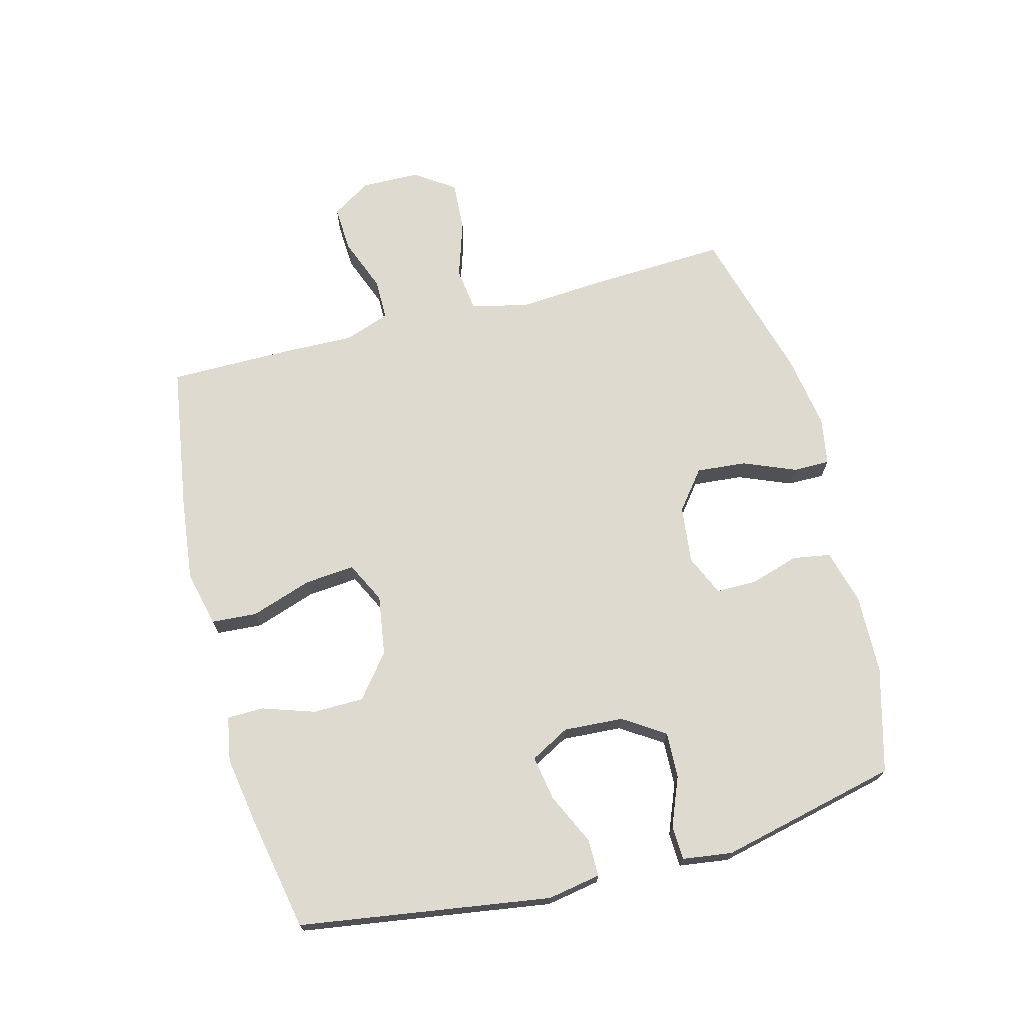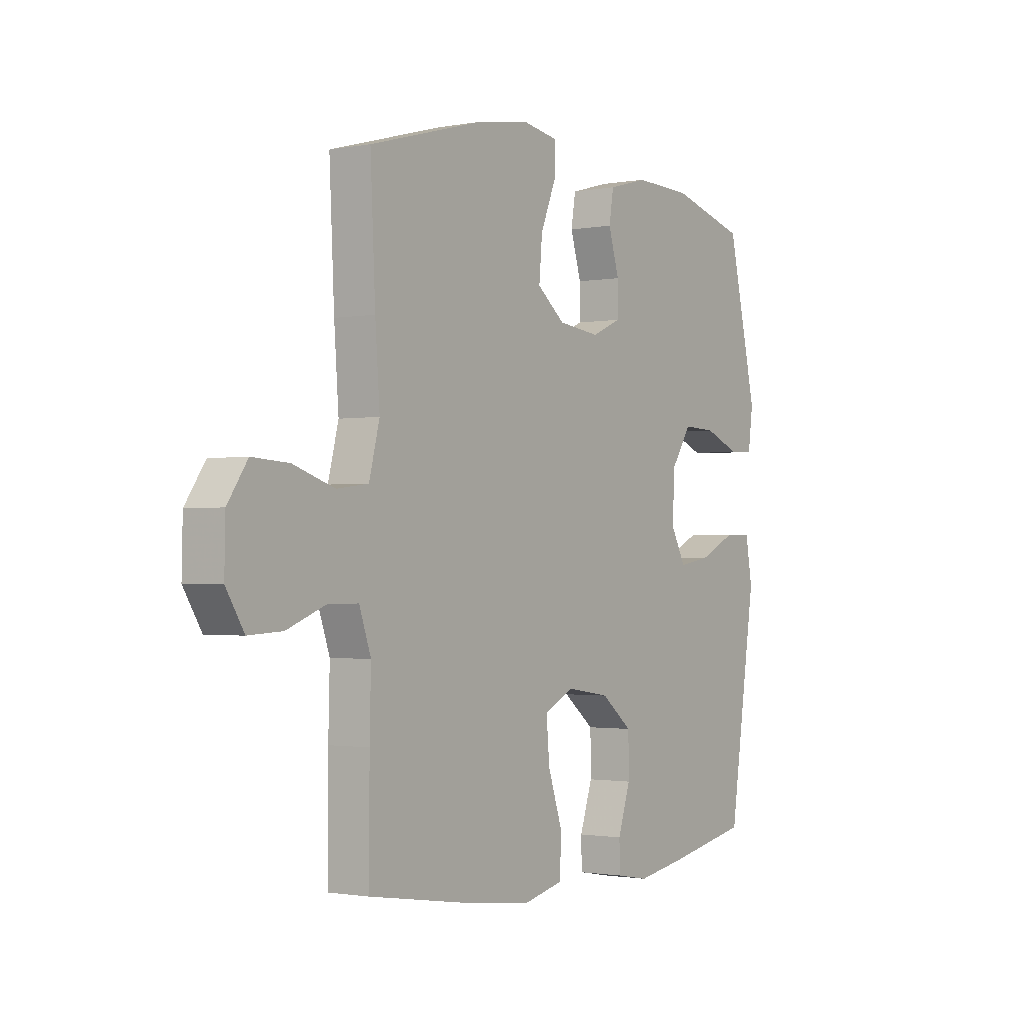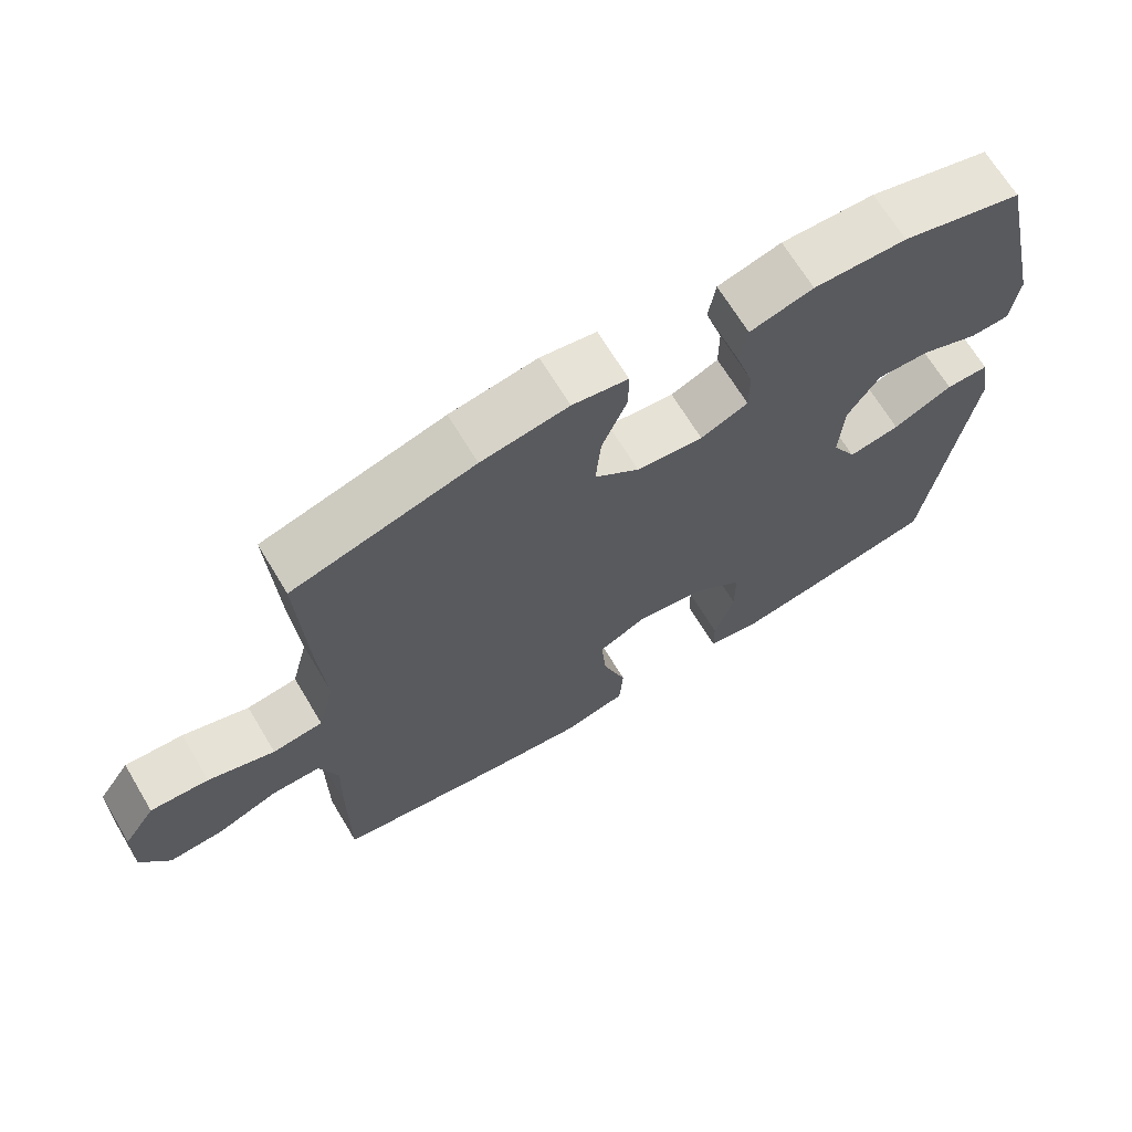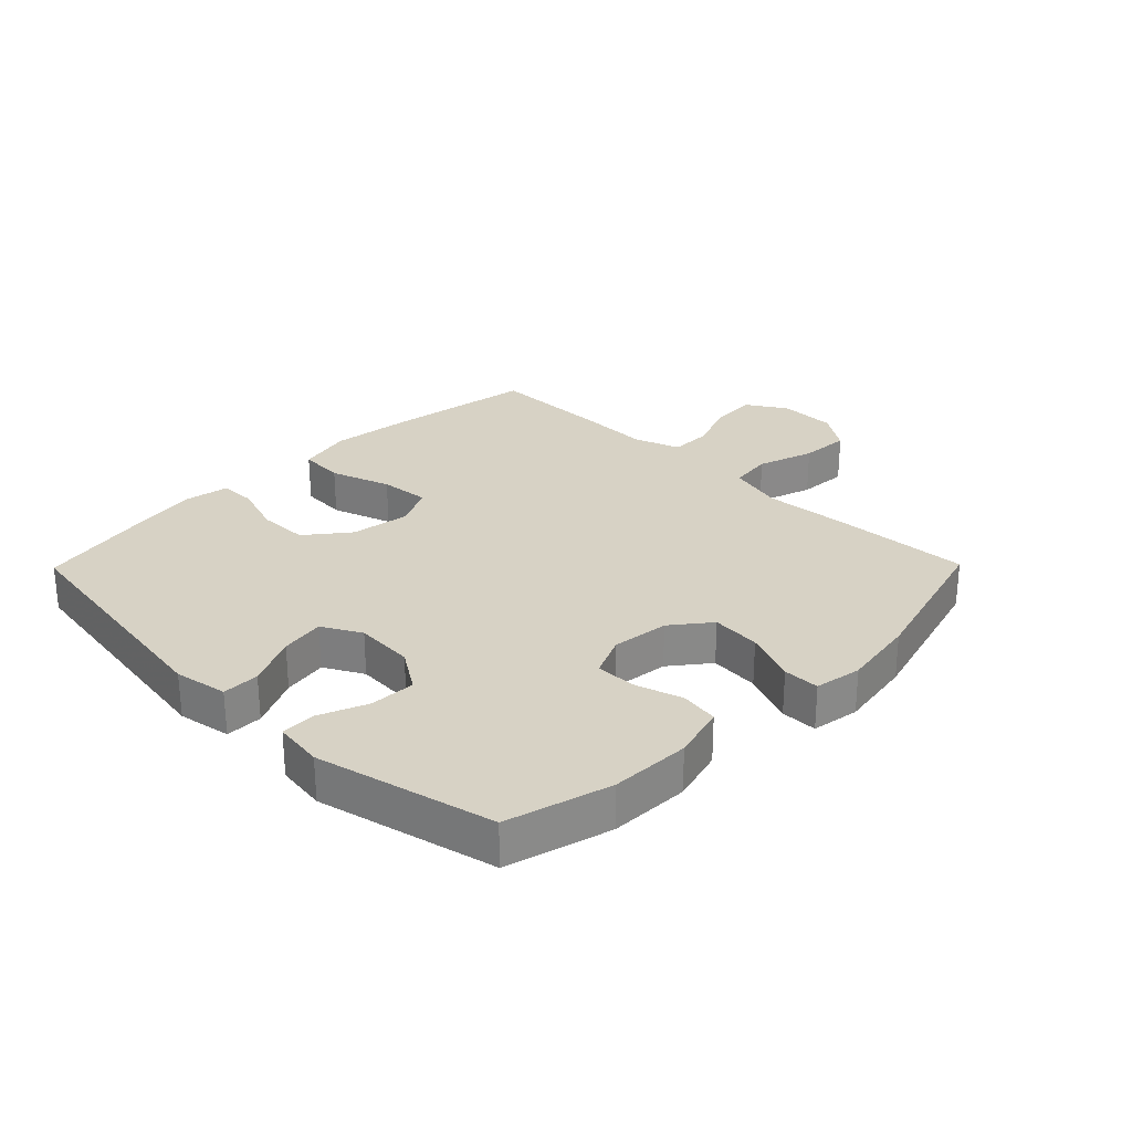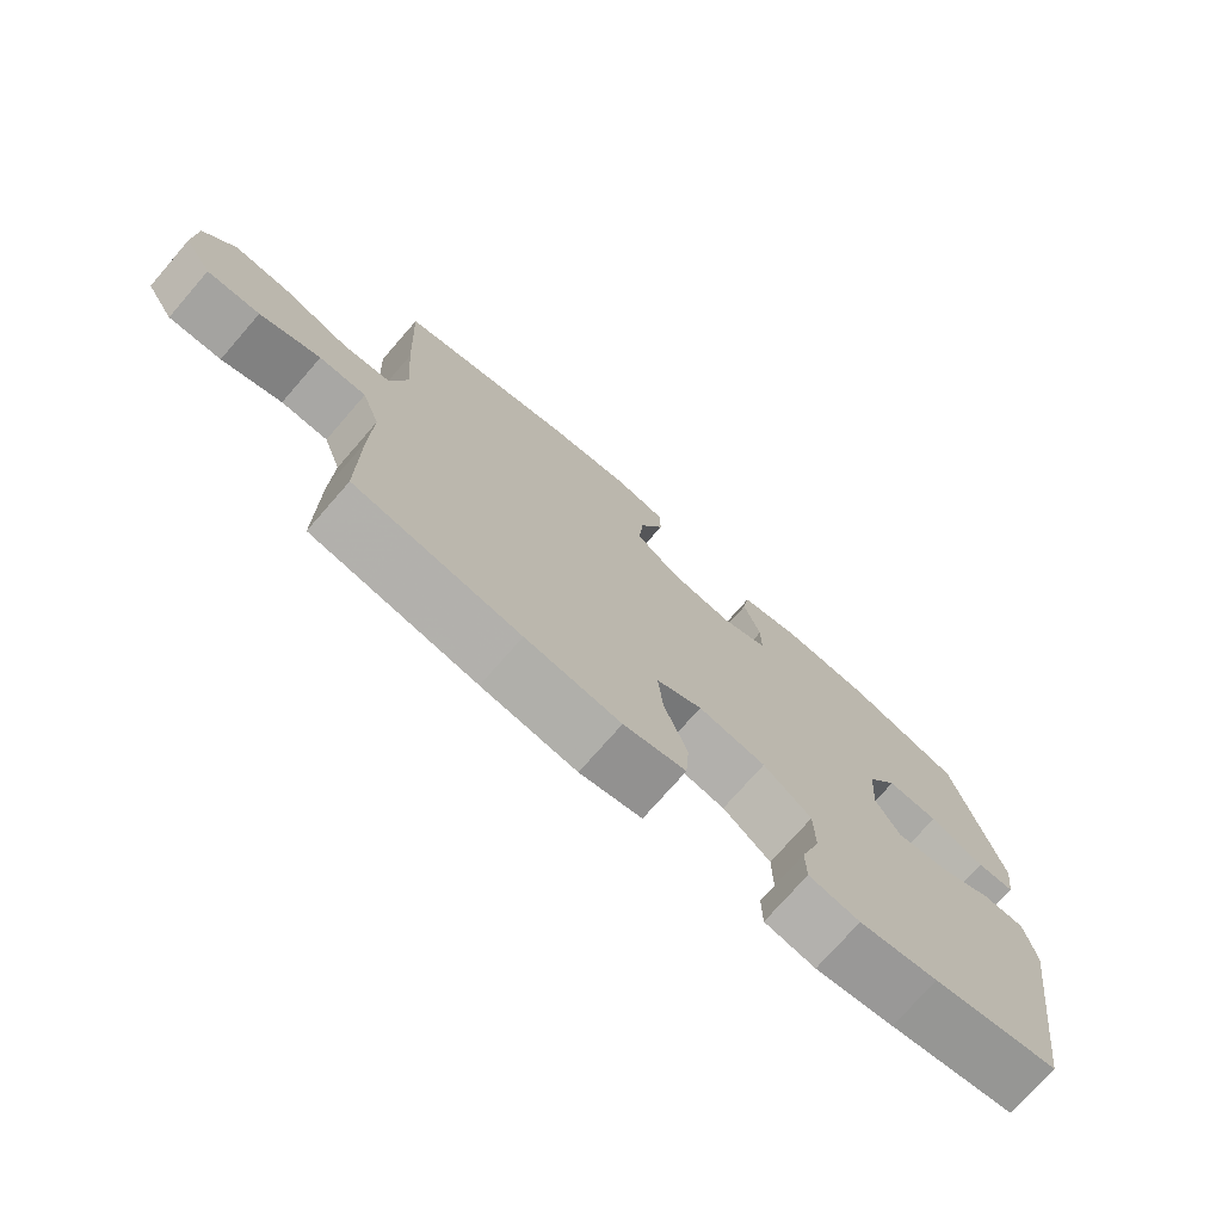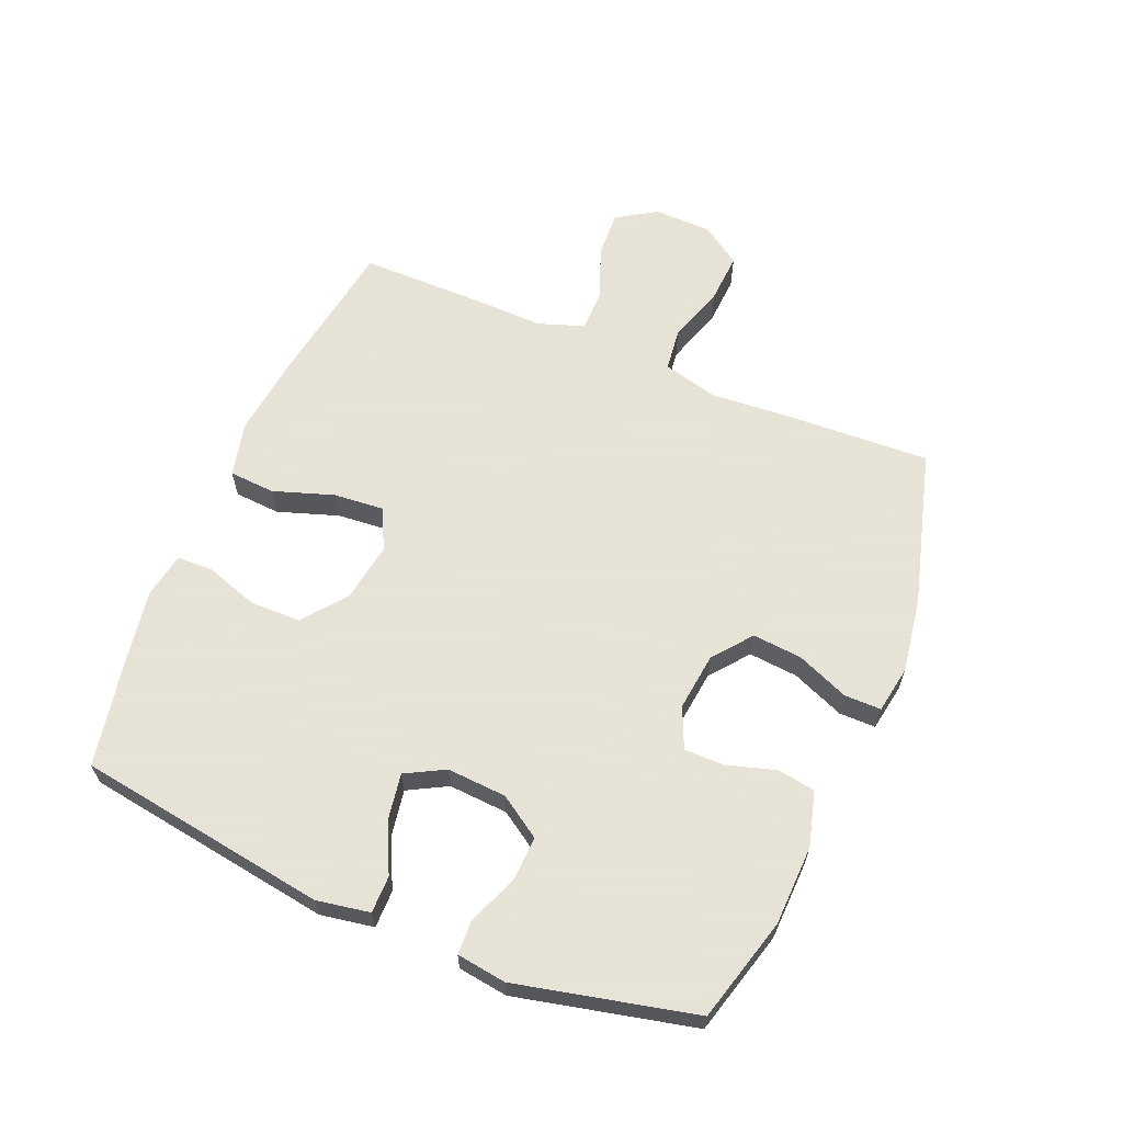
<metadata>
{"format":"obj","ext":"obj","renderer":"f3d","projection":"perspective","resolution":1024,"background":"white","views":[{"elev":70.7,"azim":-104.7,"up":"+Y"},{"elev":-1.4,"azim":124.2,"up":"+Z"},{"elev":67.9,"azim":149.0,"up":"+Z"},{"elev":27.4,"azim":-45.5,"up":"+Y"},{"elev":-74.6,"azim":138.9,"up":"+Z"},{"elev":62.8,"azim":-67.3,"up":"+Y"}]}
</metadata>
<code>
v 0.5 0.07 0.5
v 0.489 0.07 0.273
v 0.479 0.07 0.137
v 0.502 0.07 0.047
v 0.572 0.07 0.038
v 0.664 0.07 0.068
v 0.745 0.07 0.073
v 0.789 0.07 0.009
v 0.791 0.07 -0.085
v 0.751 0.07 -0.149
v 0.676 0.07 -0.145
v 0.59 0.07 -0.112
v 0.523 0.07 -0.112
v 0.497 0.07 -0.186
v 0.5 0.07 -0.303
v 0.5 0.07 -0.5
v 0.263 0.07 -0.537
v 0.127 0.07 -0.553
v 0.038 0.07 -0.532
v 0.033 0.07 -0.458
v 0.066 0.07 -0.36
v 0.073 0.07 -0.279
v 0.007 0.07 -0.246
v -0.09 0.07 -0.261
v -0.159 0.07 -0.316
v -0.16 0.07 -0.398
v -0.132 0.07 -0.482
v -0.133 0.07 -0.541
v -0.206 0.07 -0.554
v -0.319 0.07 -0.535
v -0.5 0.07 -0.5
v -0.561 0.07 -0.095
v -0.546 0.07 -0.009
v -0.486 0.07 -0.009
v -0.403 0.07 -0.048
v -0.331 0.07 -0.06
v -0.297 0.07 0.003
v -0.303 0.07 0.099
v -0.347 0.07 0.166
v -0.421 0.07 0.163
v -0.5 0.07 0.131
v -0.555 0.07 0.133
v -0.566 0.07 0.213
v -0.5 0.07 0.5
v -0.332 0.07 0.546
v -0.203 0.07 0.55
v -0.115 0.07 0.526
v -0.105 0.07 0.465
v -0.129 0.07 0.386
v -0.129 0.07 0.321
v -0.063 0.07 0.292
v 0.03 0.07 0.303
v 0.092 0.07 0.352
v 0.085 0.07 0.432
v 0.05 0.07 0.517
v 0.05 0.07 0.576
v 0.127 0.07 0.589
v 0.248 0.07 0.57
v 0.5 0 0.5
v 0.489 0 0.273
v 0.479 0 0.137
v 0.502 0 0.047
v 0.572 0 0.038
v 0.664 0 0.068
v 0.745 0 0.073
v 0.789 0 0.009
v 0.791 0 -0.085
v 0.751 0 -0.149
v 0.676 0 -0.145
v 0.59 0 -0.112
v 0.523 0 -0.112
v 0.497 0 -0.186
v 0.5 0 -0.303
v 0.5 0 -0.5
v 0.263 0 -0.537
v 0.127 0 -0.553
v 0.038 0 -0.532
v 0.033 0 -0.458
v 0.066 0 -0.36
v 0.073 0 -0.279
v 0.007 0 -0.246
v -0.09 0 -0.261
v -0.159 0 -0.316
v -0.16 0 -0.398
v -0.132 0 -0.482
v -0.133 0 -0.541
v -0.206 0 -0.554
v -0.319 0 -0.535
v -0.5 0 -0.5
v -0.561 0 -0.095
v -0.546 0 -0.009
v -0.486 0 -0.009
v -0.403 0 -0.048
v -0.331 0 -0.06
v -0.297 0 0.003
v -0.303 0 0.099
v -0.347 0 0.166
v -0.421 0 0.163
v -0.5 0 0.131
v -0.555 0 0.133
v -0.566 0 0.213
v -0.5 0 0.5
v -0.332 0 0.546
v -0.203 0 0.55
v -0.115 0 0.526
v -0.105 0 0.465
v -0.129 0 0.386
v -0.129 0 0.321
v -0.063 0 0.292
v 0.03 0 0.303
v 0.092 0 0.352
v 0.085 0 0.432
v 0.05 0 0.517
v 0.05 0 0.576
v 0.127 0 0.589
v 0.248 0 0.57
f 54 55 56 57
f 53 54 57 58
f 46 47 48 49
f 46 49 50
f 45 46 50
f 44 45 50
f 43 44 50
f 40 41 42 43
f 39 40 43 50
f 38 39 50 51
f 32 33 34 35
f 32 35 36
f 31 32 36
f 30 31 36 37
f 26 27 28 29
f 25 26 29 30
f 18 19 20 21
f 18 21 22
f 17 18 22
f 14 15 16 17
f 13 14 17 22
f 9 10 11 12
f 9 12 13
f 8 9 13
f 5 6 7 8
f 4 5 8 13
f 3 4 13 22
f 53 58 1 2
f 52 53 2 3
f 37 38 51 52
f 25 30 37 52
f 24 25 52
f 23 24 52 3
f 3 22 23
f 115 114 113 112
f 116 115 112 111
f 107 106 105 104
f 108 107 104
f 108 104 103
f 108 103 102
f 108 102 101
f 101 100 99 98
f 108 101 98 97
f 109 108 97 96
f 93 92 91 90
f 94 93 90
f 94 90 89
f 95 94 89 88
f 87 86 85 84
f 88 87 84 83
f 79 78 77 76
f 80 79 76
f 80 76 75
f 75 74 73 72
f 80 75 72 71
f 70 69 68 67
f 71 70 67
f 71 67 66
f 66 65 64 63
f 71 66 63 62
f 80 71 62 61
f 60 59 116 111
f 61 60 111 110
f 110 109 96 95
f 110 95 88 83
f 110 83 82
f 61 110 82 81
f 81 80 61
f 1 59 60 2
f 2 60 61 3
f 3 61 62 4
f 4 62 63 5
f 5 63 64 6
f 6 64 65 7
f 7 65 66 8
f 8 66 67 9
f 9 67 68 10
f 10 68 69 11
f 11 69 70 12
f 12 70 71 13
f 13 71 72 14
f 14 72 73 15
f 15 73 74 16
f 16 74 75 17
f 17 75 76 18
f 18 76 77 19
f 19 77 78 20
f 20 78 79 21
f 21 79 80 22
f 22 80 81 23
f 23 81 82 24
f 24 82 83 25
f 25 83 84 26
f 26 84 85 27
f 27 85 86 28
f 28 86 87 29
f 29 87 88 30
f 30 88 89 31
f 31 89 90 32
f 32 90 91 33
f 33 91 92 34
f 34 92 93 35
f 35 93 94 36
f 36 94 95 37
f 37 95 96 38
f 38 96 97 39
f 39 97 98 40
f 40 98 99 41
f 41 99 100 42
f 42 100 101 43
f 43 101 102 44
f 44 102 103 45
f 45 103 104 46
f 46 104 105 47
f 47 105 106 48
f 48 106 107 49
f 49 107 108 50
f 50 108 109 51
f 51 109 110 52
f 52 110 111 53
f 53 111 112 54
f 54 112 113 55
f 55 113 114 56
f 56 114 115 57
f 57 115 116 58
f 58 116 59 1

</code>
